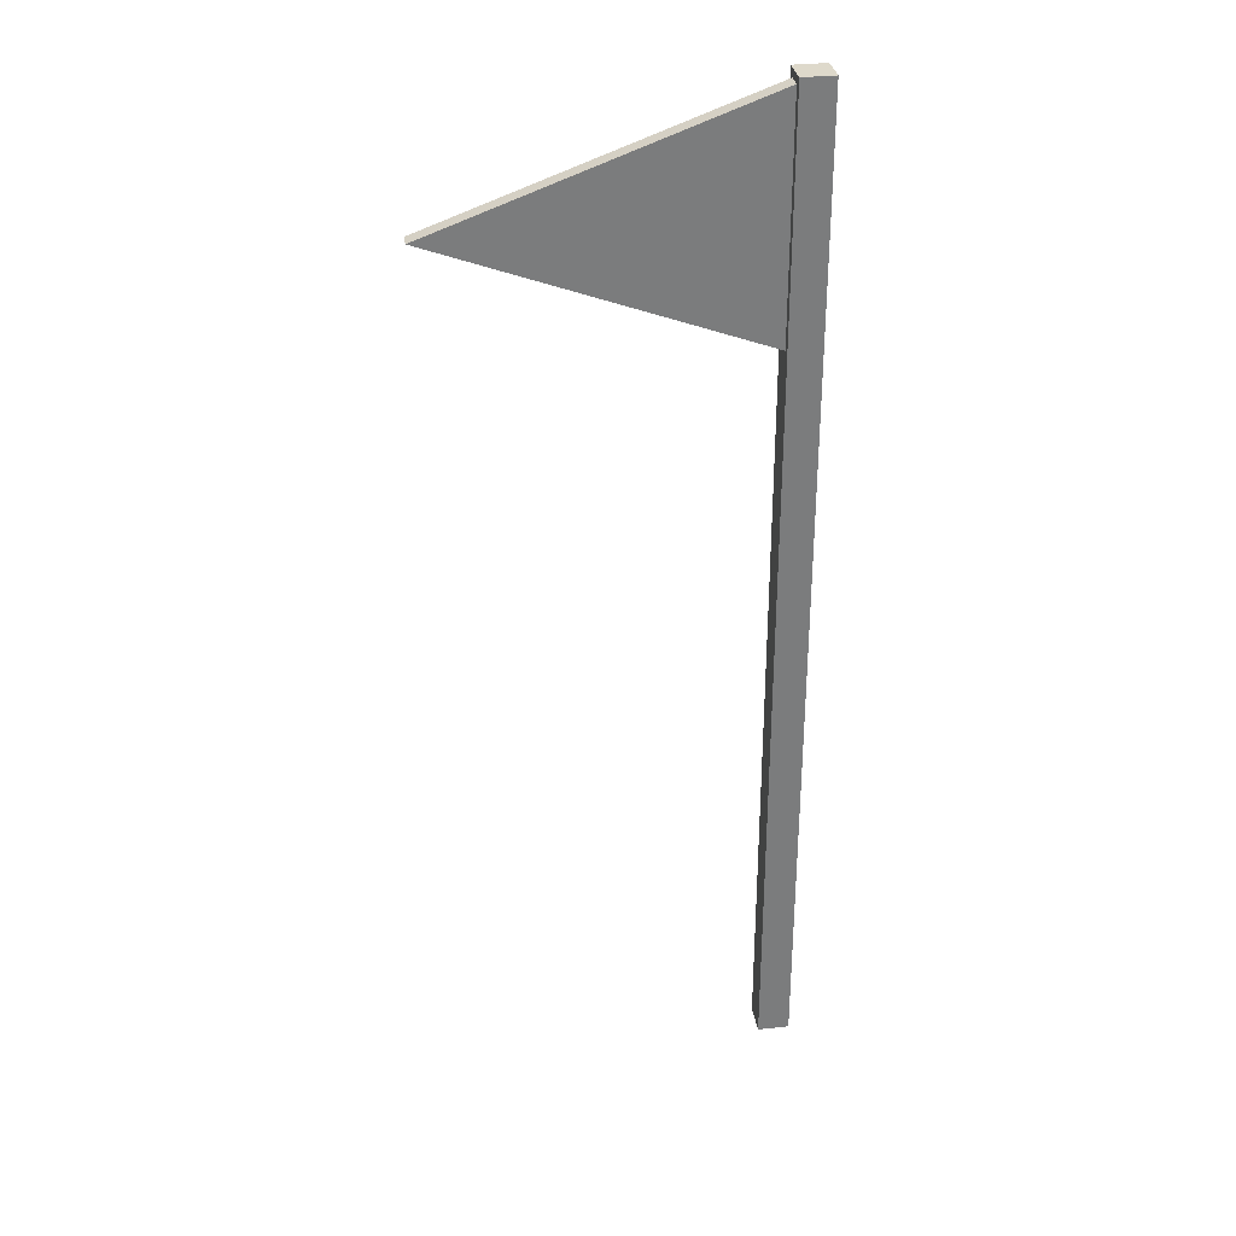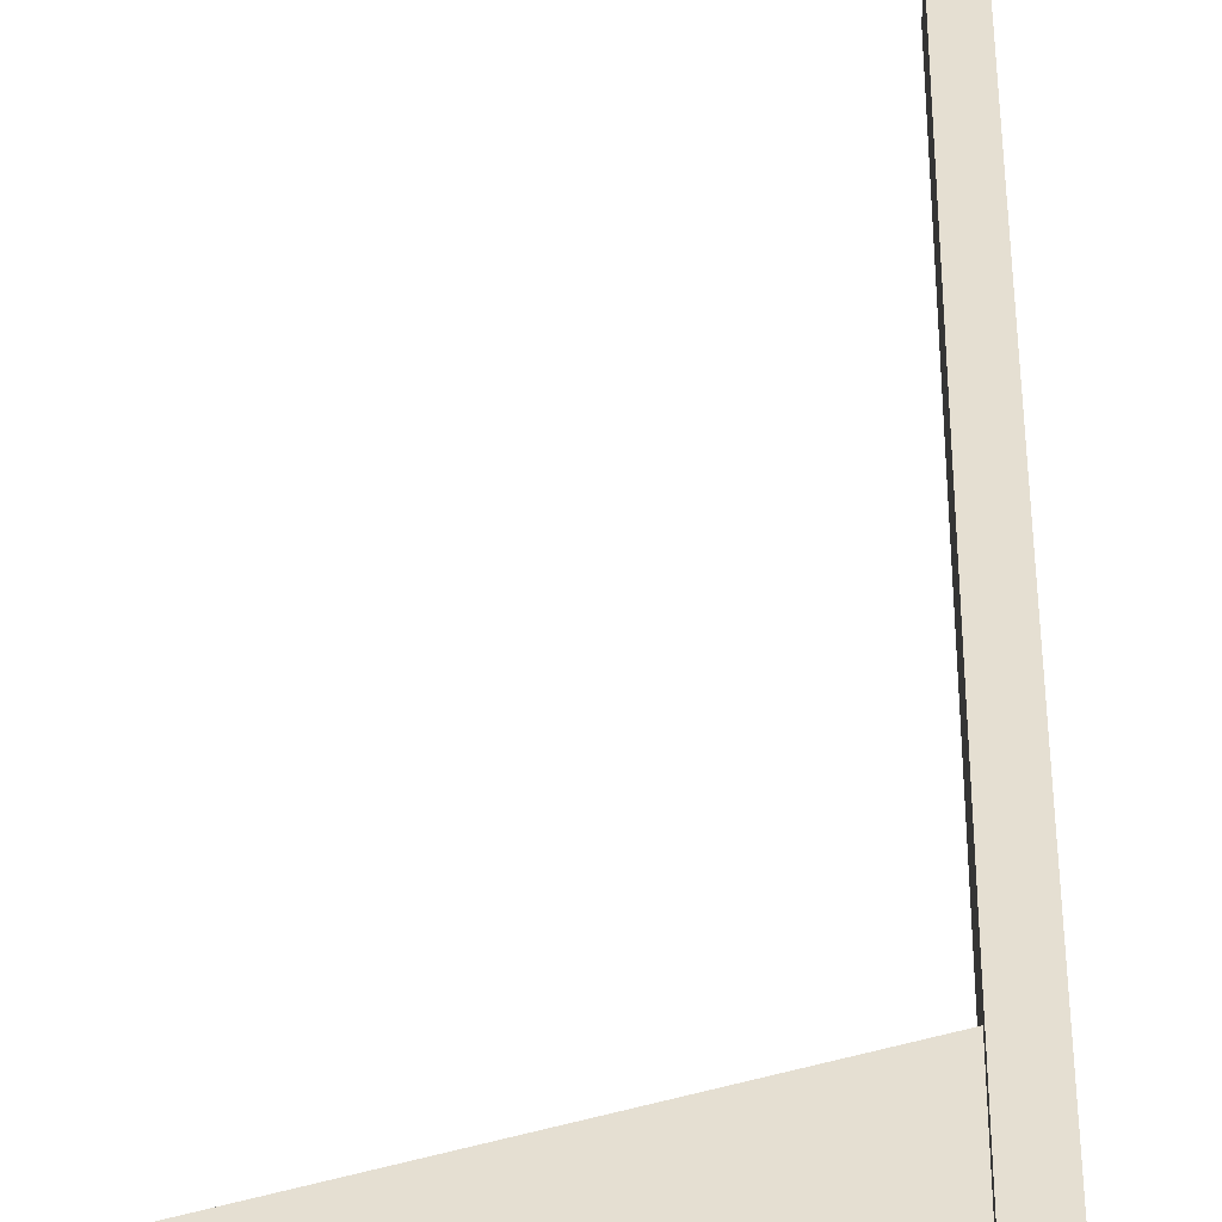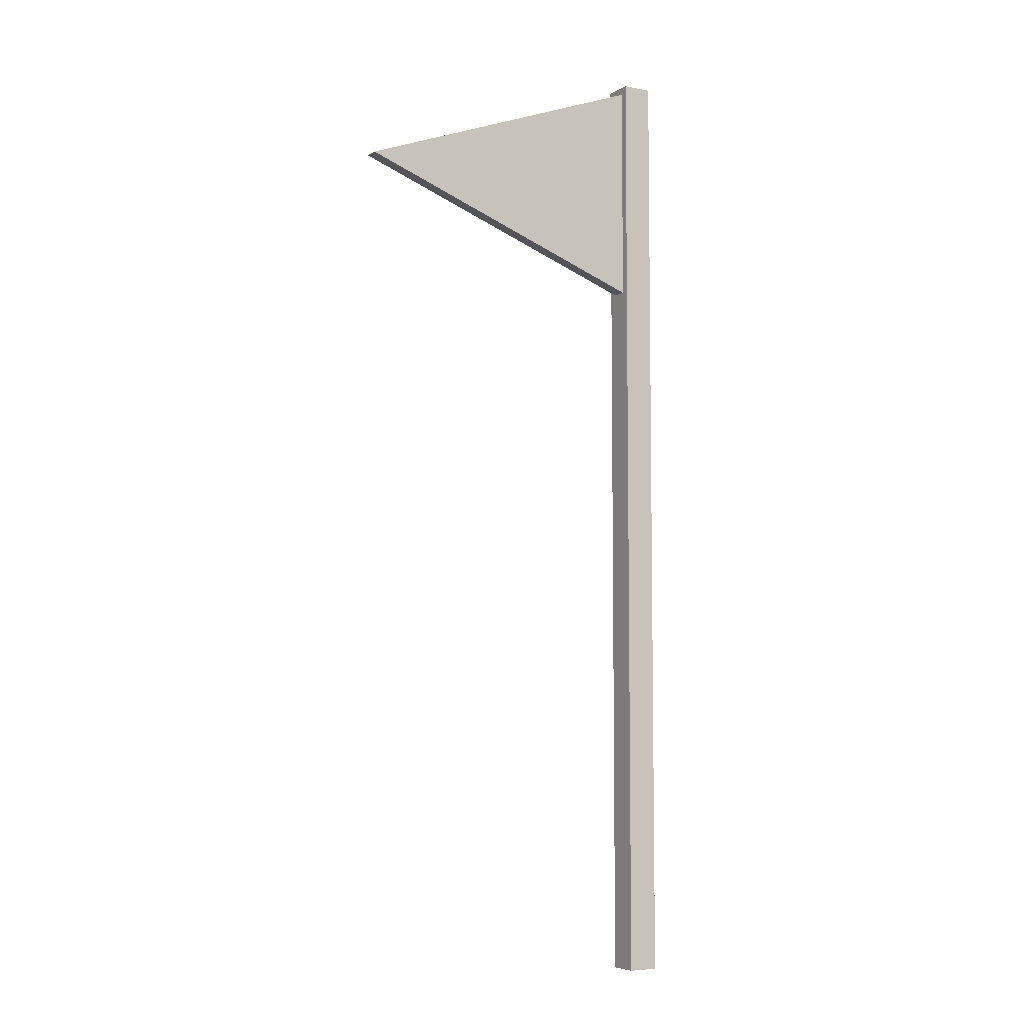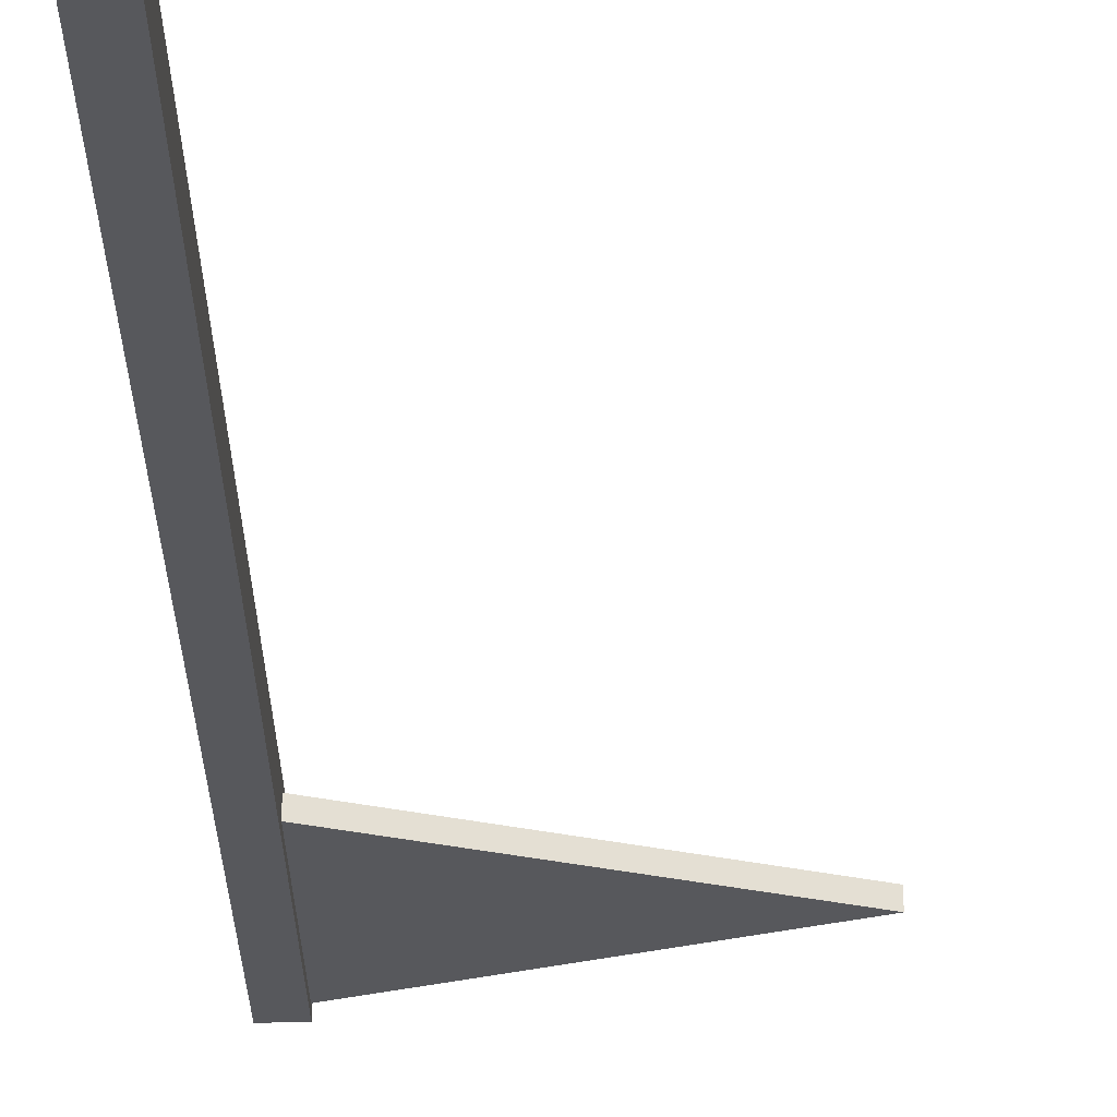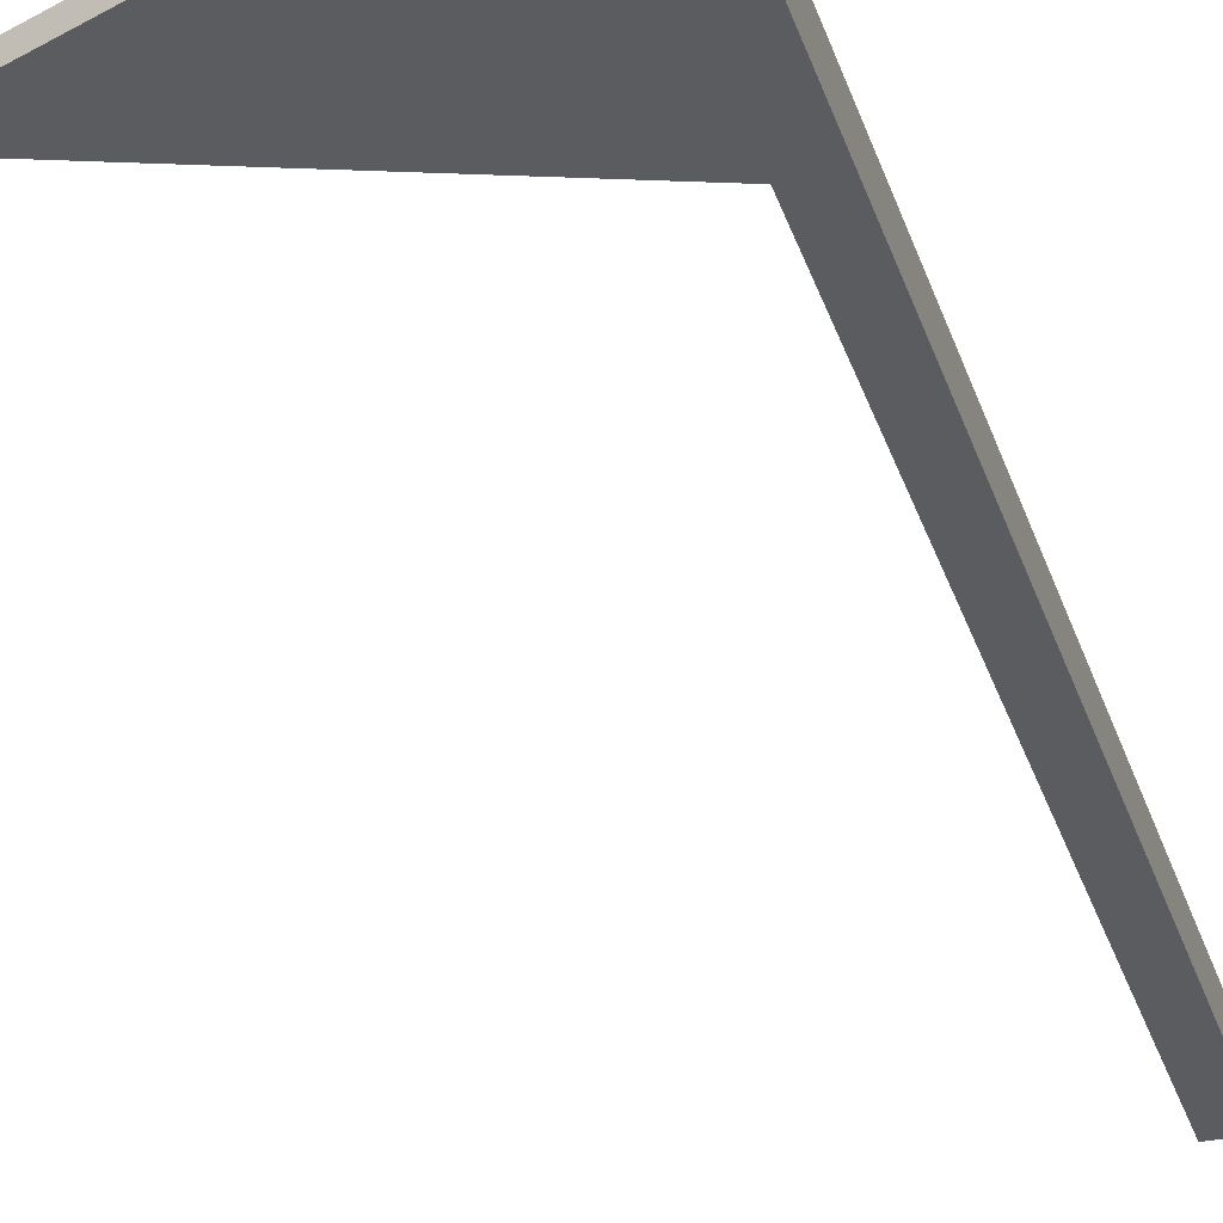
<metadata>
{"format":"obj","ext":"obj","renderer":"f3d","projection":"perspective","resolution":1024,"background":"white","views":[{"elev":31.8,"azim":171.3,"up":"+Y"},{"elev":37.5,"azim":-178.8,"up":"+Z"},{"elev":-6.0,"azim":149.3,"up":"+Y"},{"elev":-28.5,"azim":0.9,"up":"+Z"},{"elev":-33.9,"azim":-162.9,"up":"+Z"}]}
</metadata>
<code>
v  0 0 -0.2
v  0 0 0
v  0 6.3 0
v  0 6.3 -0.2
v  0.2 6.3 0
v  0.2 6.3 -0.2
v  0.2 0 -0.2
v  0.2 6.25 -0.05
v  0.2 4.781 -0.05
v  0.2 0 0
v  0.2 6.25 -0.15
v  0.2 4.781 -0.15
v  2.2 5.516 -0.15
v  2.2 5.516 -0.05
g Grey.Grey.Grey.Grey.Grey.Grey.Grey.Grey.Grey.Mesh1 Flag_green Model
f 1 2 3
f 1 3 4
f 4 3 5
f 4 5 6
f 7 1 4
f 7 4 6
f 5 8 6
f 8 5 9
f 5 7 9
f 7 5 10
f 6 8 11
f 12 11 8
f 12 8 9
f 6 11 7
f 12 7 11
f 9 7 12
f 2 10 5
f 2 5 3
f 7 10 2
f 7 2 1
g BackColor.BackColor.BackColor.BackColor.BackColor.BackColor.BackColor.BackColor.BackColor.BackColor.BackColor.BackColor.BackColor.BackColor
f 6 4 1
f 6 1 7
f 9 5 8
f 9 7 5
f 12 7 9
f 9 8 11
f 9 11 12
f 10 5 7
f 6 8 5
f 11 8 6
f 7 11 6
f 11 7 12
f 4 3 2
f 4 2 1
f 13 11 12
f 13 12 9
f 13 9 14
f 6 5 3
f 6 3 4
f 14 9 8
f 3 5 10
f 3 10 2
f 11 13 14
f 11 14 8
f 1 2 10
f 1 10 7
g Green.Green.Green.Green
f 12 11 13
f 8 9 14
f 14 9 12
f 14 12 13
f 8 14 13
f 8 13 11

</code>
